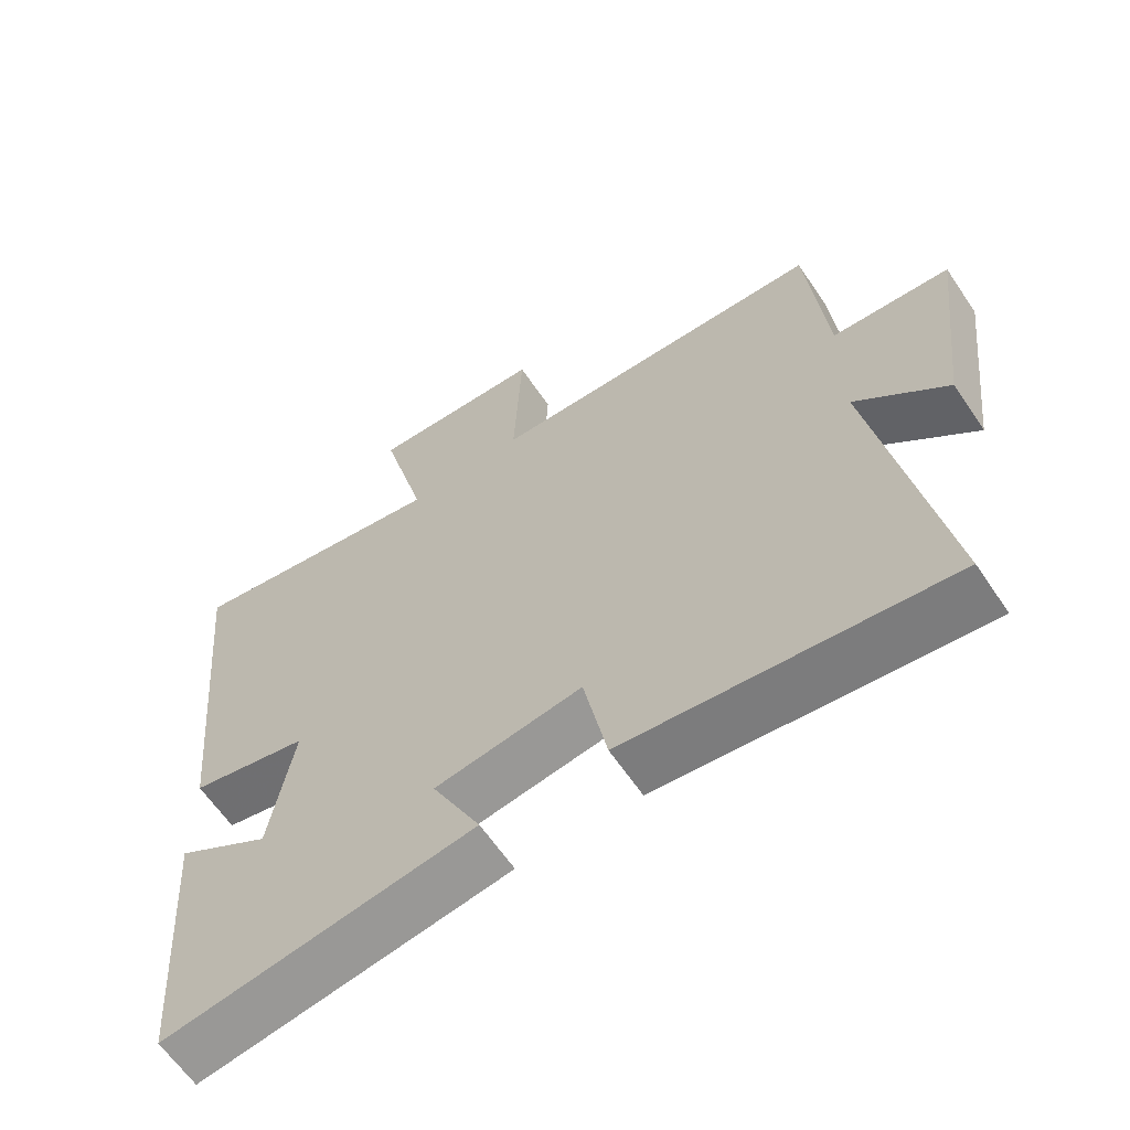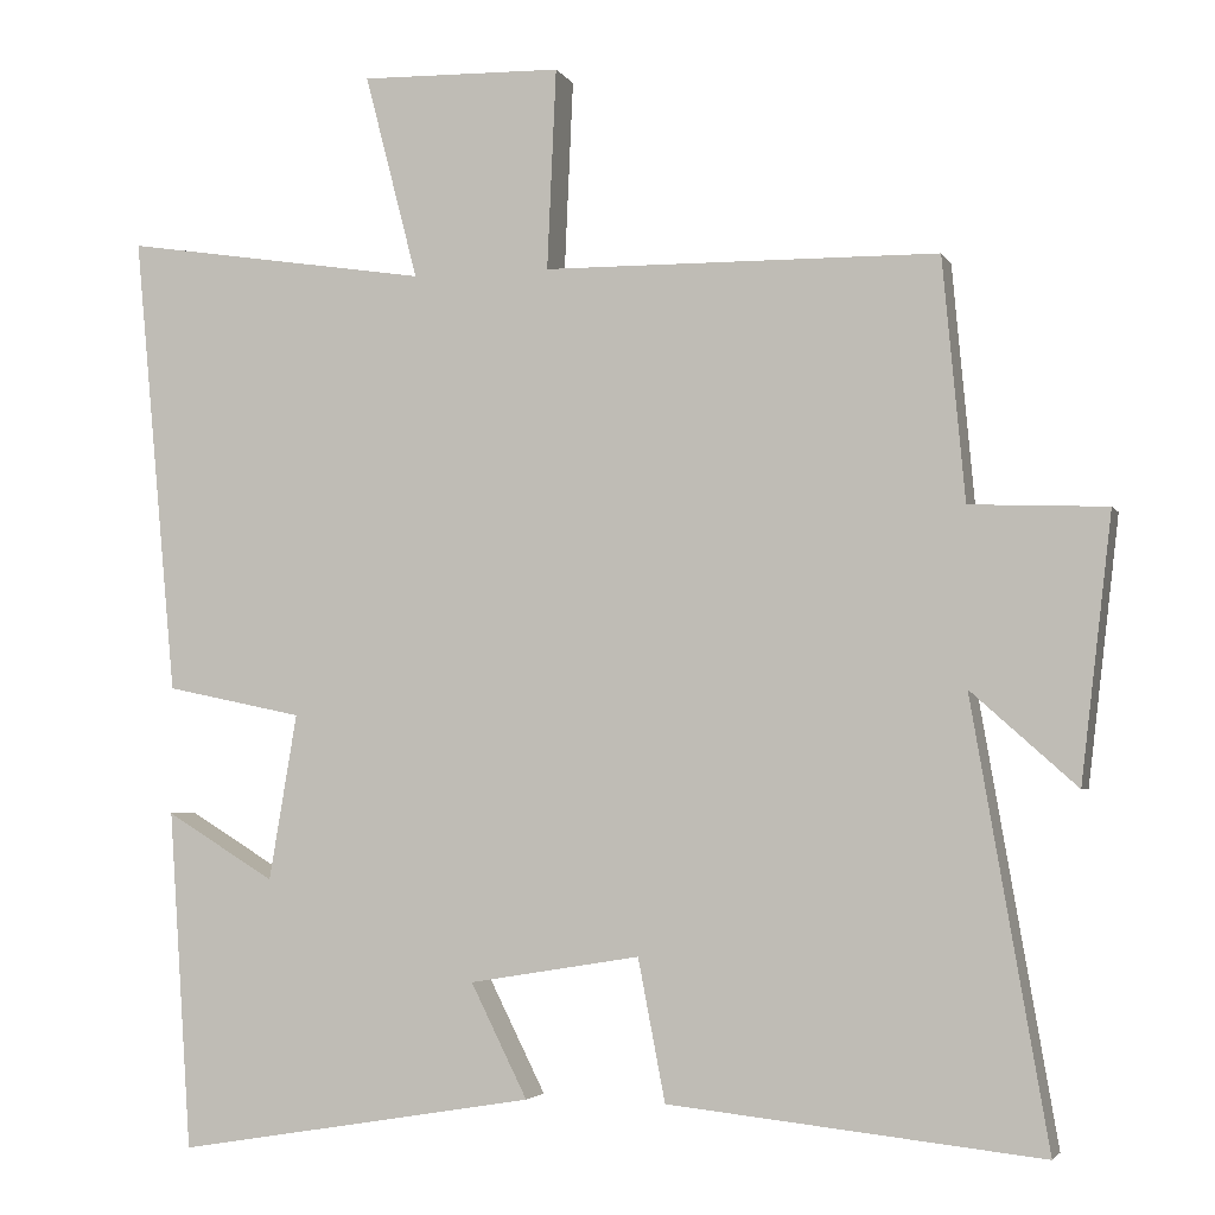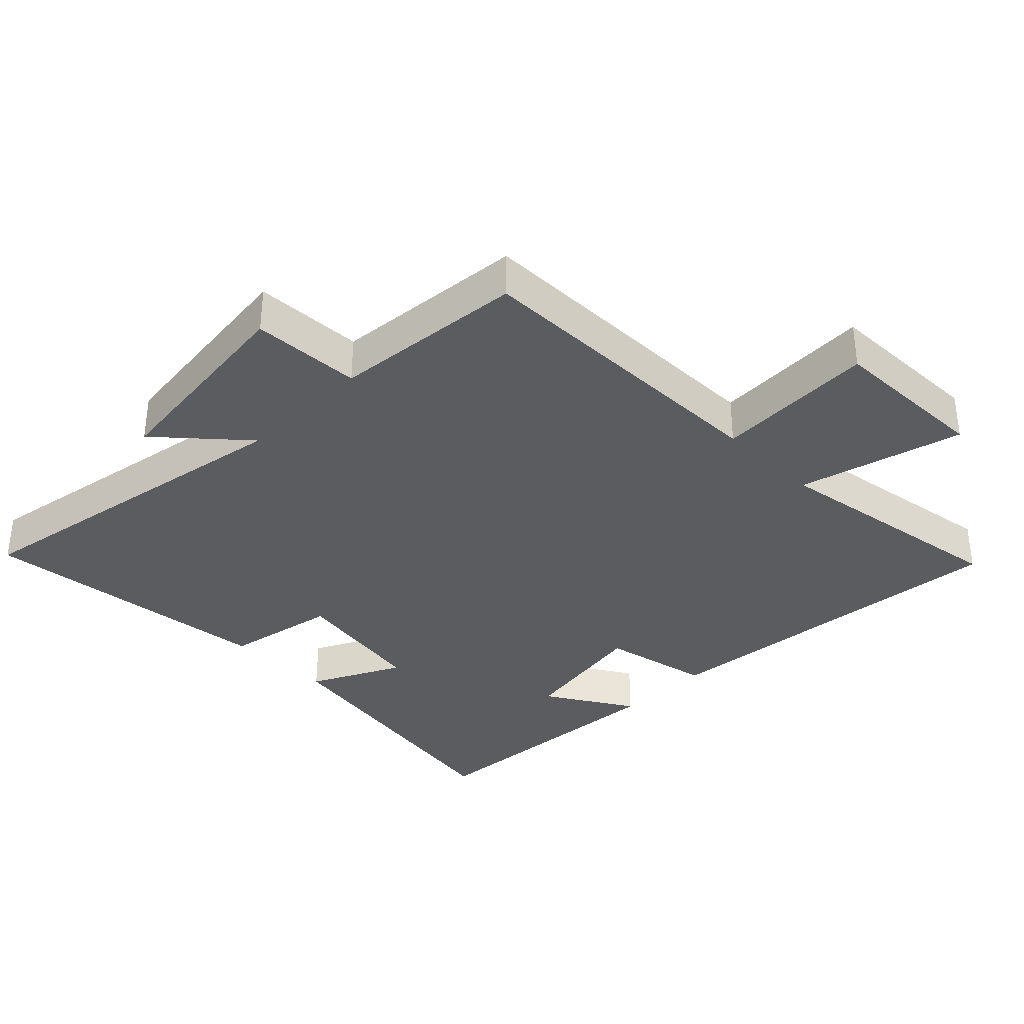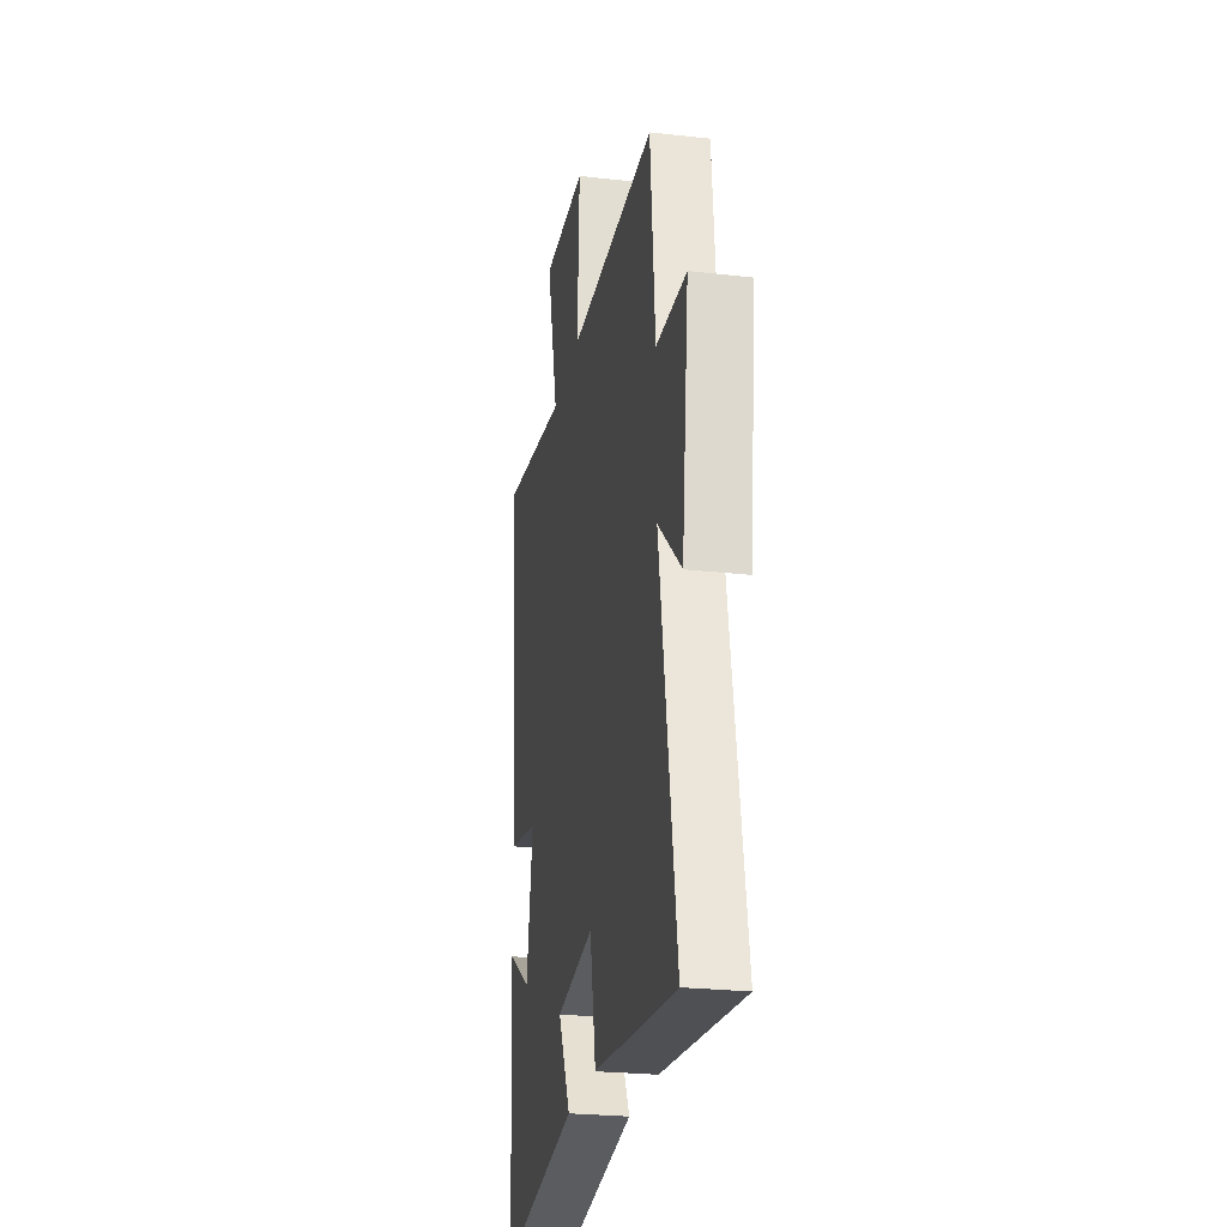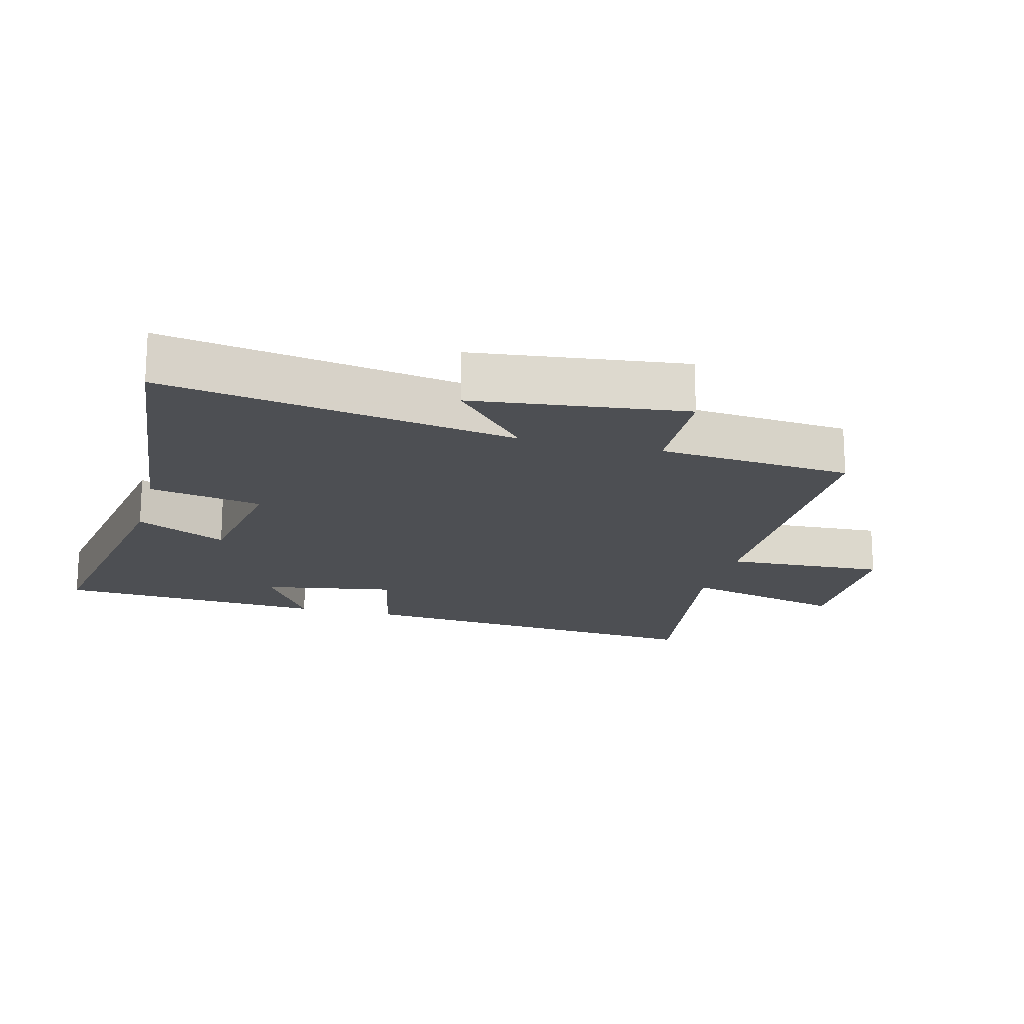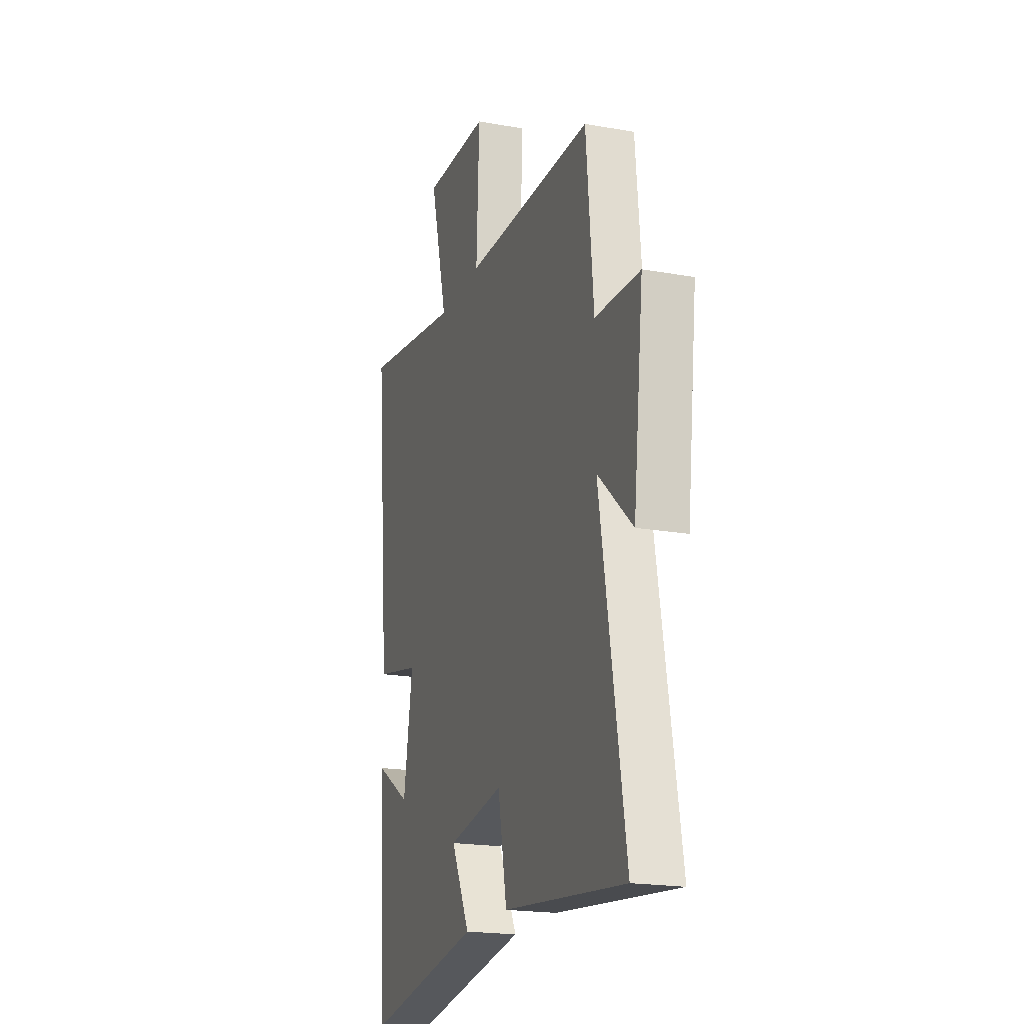
<metadata>
{"format":"obj","ext":"obj","renderer":"f3d","projection":"perspective","resolution":1024,"background":"white","views":[{"elev":-62.9,"azim":-146.0,"up":"+Z"},{"elev":-3.6,"azim":-163.6,"up":"+Z"},{"elev":-35.1,"azim":-45.0,"up":"+Y"},{"elev":-25.2,"azim":-100.4,"up":"+Z"},{"elev":-17.6,"azim":-104.5,"up":"+Y"},{"elev":-19.8,"azim":-108.3,"up":"+Z"}]}
</metadata>
<code>
v 0.472 0.07 -0.572
v 0.034 0.07 -0.5
v 0.103 0.07 -0.362
v -0.105 0.07 -0.328
v -0.138 0.07 -0.5
v -0.592 0.07 -0.549
v -0.5 0.07 -0.015
v -0.629 0.07 -0.13
v -0.667 0.07 0.192
v -0.5 0.07 0.199
v -0.473 0.07 0.494
v 0.009 0.07 0.5
v -0.002 0.07 0.745
v 0.244 0.07 0.751
v 0.179 0.07 0.5
v 0.553 0.07 0.558
v 0.5 0.07 -0.004
v 0.333 0.07 -0.039
v 0.367 0.07 -0.241
v 0.5 0.07 -0.16
v 0.472 0 -0.572
v 0.034 0 -0.5
v 0.103 0 -0.362
v -0.105 0 -0.328
v -0.138 0 -0.5
v -0.592 0 -0.549
v -0.5 0 -0.015
v -0.629 0 -0.13
v -0.667 0 0.192
v -0.5 0 0.199
v -0.473 0 0.494
v 0.009 0 0.5
v -0.002 0 0.745
v 0.244 0 0.751
v 0.179 0 0.5
v 0.553 0 0.558
v 0.5 0 -0.004
v 0.333 0 -0.039
v 0.367 0 -0.241
v 0.5 0 -0.16
f 19 20 1 2
f 18 19 2 3
f 15 16 17 18
f 15 18 3 4
f 12 13 14 15
f 10 11 12 15
f 10 15 4
f 7 8 9 10
f 7 10 4 5
f 5 6 7
f 22 21 40 39
f 23 22 39 38
f 38 37 36 35
f 24 23 38 35
f 35 34 33 32
f 35 32 31 30
f 24 35 30
f 30 29 28 27
f 25 24 30 27
f 27 26 25
f 1 21 22 2
f 2 22 23 3
f 3 23 24 4
f 4 24 25 5
f 5 25 26 6
f 6 26 27 7
f 7 27 28 8
f 8 28 29 9
f 9 29 30 10
f 10 30 31 11
f 11 31 32 12
f 12 32 33 13
f 13 33 34 14
f 14 34 35 15
f 15 35 36 16
f 16 36 37 17
f 17 37 38 18
f 18 38 39 19
f 19 39 40 20
f 20 40 21 1

</code>
